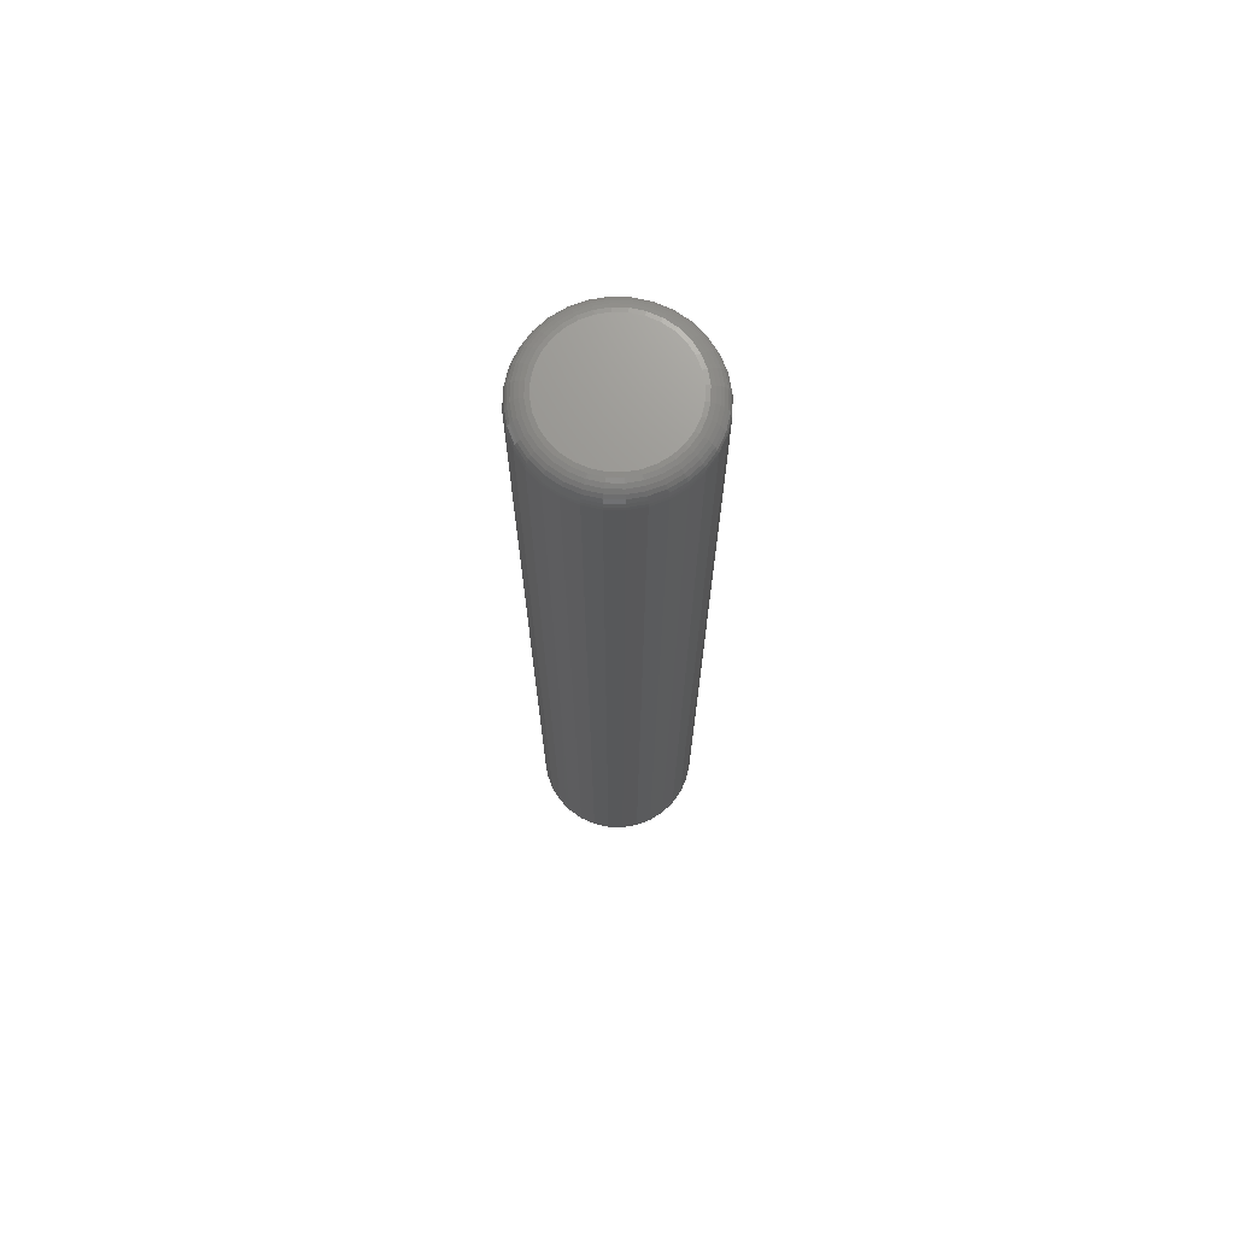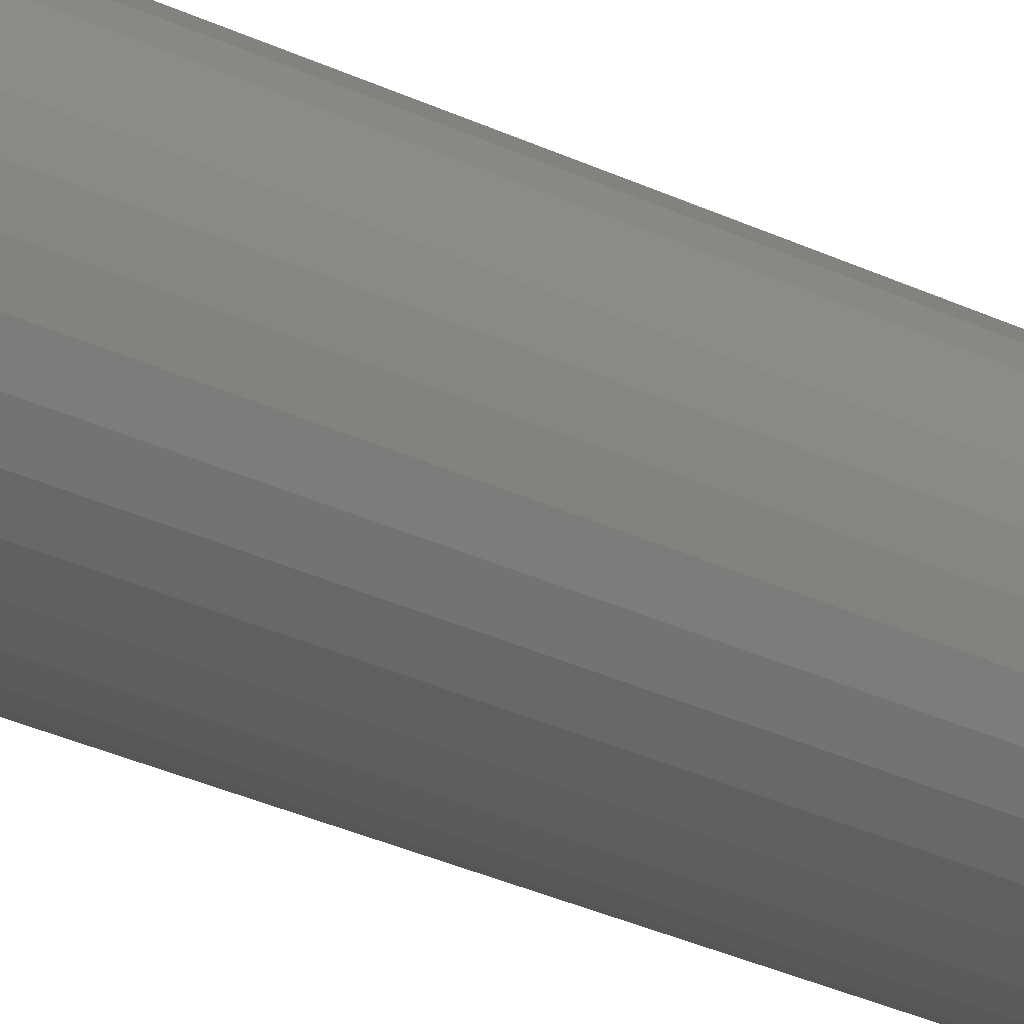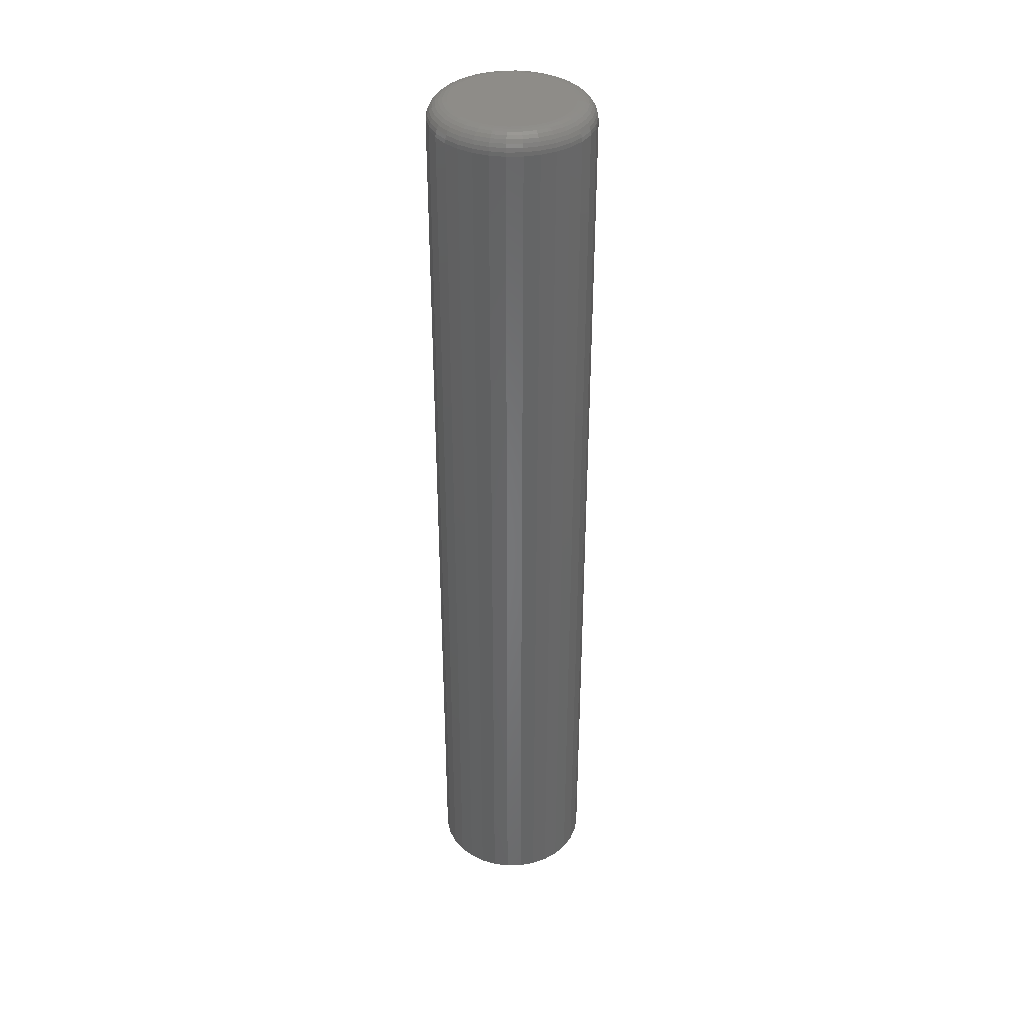
<metadata>
{"format":"stl","ext":"stl","renderer":"f3d","projection":"perspective","resolution":1024,"background":"white","views":[{"elev":71.0,"azim":-150.3,"up":"+Z"},{"elev":-31.7,"azim":-123.8,"up":"+Y"},{"elev":37.1,"azim":-142.4,"up":"+Z"}]}
</metadata>
<code>
# stl→obj: 320 verts, 636 faces
v 0.0006579 0.04753 0.75
v -0.008615 0.04662 0.75
v -0.01753 0.04391 0.75
v 0.009931 0.04662 0.75
v 0.01885 0.04391 0.75
v -0.02575 0.03952 0.75
v 0.02707 0.03952 0.75
v -0.03295 0.03361 0.75
v 0.03427 0.03361 0.75
v -0.03886 0.02641 0.75
v 0.04018 0.02641 0.75
v -0.04326 0.01819 0.75
v 0.04457 0.01819 0.75
v -0.04596 0.009273 0.75
v 0.04728 0.009273 0.75
v 0.04728 -0.009273 0.75
v -0.04326 -0.01819 0.75
v 0.04457 -0.01819 0.75
v -0.03886 -0.02641 0.75
v 0.04018 -0.02641 0.75
v -0.03295 -0.03361 0.75
v 0.03427 -0.03361 0.75
v -0.02575 -0.03952 0.75
v 0.02707 -0.03952 0.75
v -0.01753 -0.04391 0.75
v 0.01885 -0.04391 0.75
v -0.008615 -0.04662 0.75
v 0.0006579 -0.04753 0.75
v 0.009931 -0.04662 0.75
v 0.04819 -1.397e-17 0.75
v -0.04688 -1.761e-17 0.75
v -0.04596 -0.009273 0.75
v 0.06382 0 0
v 0.06382 -7.156e-17 0.7344
v 0.0626 -0.01232 0
v 0.0626 -0.01232 0.7344
v 0.05901 -0.02417 0
v 0.05901 -0.02417 0.7344
v 0.05317 -0.03509 0
v 0.05317 -0.03509 0.7344
v 0.04532 -0.04466 0
v 0.04532 -0.04466 0.7344
v 0.03575 -0.05251 0
v 0.03575 -0.05251 0.7344
v 0.02483 -0.05835 0
v 0.02483 -0.05835 0.7344
v 0.01298 -0.06194 0
v 0.01298 -0.06194 0.7344
v 0.0006579 -0.06316 0
v 0.0006579 -0.06316 0.7344
v -0.01166 -0.06194 0
v -0.01166 -0.06194 0.7344
v -0.02351 -0.05835 0
v -0.02351 -0.05835 0.7344
v -0.03443 -0.05251 0
v -0.03443 -0.05251 0.7344
v -0.044 -0.04466 0
v -0.044 -0.04466 0.7344
v -0.05186 -0.03509 0
v -0.05186 -0.03509 0.7344
v -0.05769 -0.02417 0
v -0.05769 -0.02417 0.7344
v -0.06129 -0.01232 0
v -0.06129 -0.01232 0.7344
v -0.0625 7.734e-18 0
v -0.0625 7.734e-18 0.7344
v -0.06129 0.01232 0
v -0.06129 0.01232 0.7344
v -0.05769 0.02417 0
v -0.05769 0.02417 0.7344
v -0.05186 0.03509 0
v -0.05186 0.03509 0.7344
v -0.044 0.04466 0
v -0.044 0.04466 0.7344
v -0.03443 0.05251 0
v -0.03443 0.05251 0.7344
v -0.02351 0.05835 0
v -0.02351 0.05835 0.7344
v -0.01166 0.06194 0
v -0.01166 0.06194 0.7344
v 0.0006579 0.06316 0
v 0.0006579 0.06316 0.7344
v 0.01298 0.06194 0
v 0.01298 0.06194 0.7344
v 0.02483 0.05835 0
v 0.02483 0.05835 0.7344
v 0.03575 0.05251 0
v 0.03575 0.05251 0.7344
v 0.04532 0.04466 0
v 0.04532 0.04466 0.7344
v 0.05317 0.03509 0
v 0.05317 0.03509 0.7344
v 0.05901 0.02417 0
v 0.05901 0.02417 0.7344
v 0.0626 0.01232 0
v 0.0626 0.01232 0.7344
v -0.04992 -1.735e-17 0.7497
v -0.04895 0.009868 0.7497
v -0.05285 -1.735e-17 0.7488
v -0.05183 0.01044 0.7488
v -0.05556 -2.082e-17 0.7474
v -0.05448 0.01097 0.7474
v -0.05792 -2.082e-17 0.7454
v -0.0568 0.01143 0.7454
v -0.05987 -2.082e-17 0.7431
v -0.0587 0.01181 0.7431
v -0.06131 -2.082e-17 0.7404
v -0.06012 0.01209 0.7404
v -0.0622 -2.082e-17 0.7374
v -0.06099 0.01226 0.7374
v 0.05027 0.009868 0.7497
v 0.05124 -8.327e-17 0.7497
v 0.05314 0.01044 0.7488
v 0.05417 -8.674e-17 0.7488
v 0.05579 0.01097 0.7474
v 0.05687 -8.674e-17 0.7474
v 0.05811 0.01143 0.7454
v 0.05924 -9.368e-17 0.7454
v 0.06002 0.01181 0.7431
v 0.06118 -9.368e-17 0.7431
v 0.06144 0.01209 0.7404
v 0.06263 -9.714e-17 0.7404
v 0.06231 0.01226 0.7374
v 0.06352 -9.714e-17 0.7374
v 0.04739 0.01936 0.7497
v 0.0501 0.02048 0.7488
v 0.05259 0.02151 0.7474
v 0.05478 0.02242 0.7454
v 0.05658 0.02316 0.7431
v 0.05791 0.02371 0.7404
v 0.05873 0.02405 0.7374
v 0.04271 0.0281 0.7497
v 0.04515 0.02973 0.7488
v 0.0474 0.03123 0.7474
v 0.04937 0.03255 0.7454
v 0.05098 0.03363 0.7431
v 0.05218 0.03443 0.7404
v 0.05292 0.03492 0.7374
v 0.03642 0.03577 0.7497
v 0.0385 0.03784 0.7488
v 0.04041 0.03975 0.7474
v 0.04208 0.04142 0.7454
v 0.04346 0.0428 0.7431
v 0.04448 0.04382 0.7404
v 0.0451 0.04445 0.7374
v 0.02876 0.04206 0.7497
v 0.03039 0.04449 0.7488
v 0.03189 0.04674 0.7474
v 0.0332 0.04871 0.7454
v 0.03428 0.05032 0.7431
v 0.03509 0.05152 0.7404
v 0.03558 0.05226 0.7374
v 0.02001 0.04673 0.7497
v 0.02114 0.04944 0.7488
v 0.02217 0.05193 0.7474
v 0.02308 0.05412 0.7454
v 0.02382 0.05592 0.7431
v 0.02437 0.05725 0.7404
v 0.02471 0.05807 0.7374
v 0.01053 0.04961 0.7497
v 0.0111 0.05248 0.7488
v 0.01162 0.05513 0.7474
v 0.01209 0.05746 0.7454
v 0.01247 0.05936 0.7431
v 0.01275 0.06078 0.7404
v 0.01292 0.06165 0.7374
v 0.0006579 0.05058 0.7497
v 0.0006579 0.05351 0.7488
v 0.0006579 0.05621 0.7474
v 0.0006579 0.05858 0.7454
v 0.0006579 0.06052 0.7431
v 0.0006579 0.06197 0.7404
v 0.0006579 0.06286 0.7374
v -0.00921 0.04961 0.7497
v -0.009782 0.05248 0.7488
v -0.01031 0.05513 0.7474
v -0.01077 0.05746 0.7454
v -0.01115 0.05936 0.7431
v -0.01143 0.06078 0.7404
v -0.01161 0.06165 0.7374
v -0.0187 0.04673 0.7497
v -0.01982 0.04944 0.7488
v -0.02085 0.05193 0.7474
v -0.02176 0.05412 0.7454
v -0.0225 0.05592 0.7431
v -0.02306 0.05725 0.7404
v -0.0234 0.05807 0.7374
v -0.02744 0.04206 0.7497
v -0.02907 0.04449 0.7488
v -0.03057 0.04674 0.7474
v -0.03189 0.04871 0.7454
v -0.03297 0.05032 0.7431
v -0.03377 0.05152 0.7404
v -0.03426 0.05226 0.7374
v -0.03511 0.03577 0.7497
v -0.03718 0.03784 0.7488
v -0.03909 0.03975 0.7474
v -0.04077 0.04142 0.7454
v -0.04214 0.0428 0.7431
v -0.04316 0.04382 0.7404
v -0.04379 0.04445 0.7374
v -0.0414 0.0281 0.7497
v -0.04384 0.02973 0.7488
v -0.04608 0.03123 0.7474
v -0.04805 0.03255 0.7454
v -0.04967 0.03363 0.7431
v -0.05087 0.03443 0.7404
v -0.05161 0.03492 0.7374
v -0.04607 0.01936 0.7497
v -0.04878 0.02048 0.7488
v -0.05128 0.02151 0.7474
v -0.05346 0.02242 0.7454
v -0.05526 0.02316 0.7431
v -0.05659 0.02371 0.7404
v -0.05742 0.02405 0.7374
v 0.05027 -0.009868 0.7497
v 0.05314 -0.01044 0.7488
v 0.05579 -0.01097 0.7474
v 0.05811 -0.01143 0.7454
v 0.06002 -0.01181 0.7431
v 0.06144 -0.01209 0.7404
v 0.06231 -0.01226 0.7374
v -0.04895 -0.009868 0.7497
v -0.05183 -0.01044 0.7488
v -0.05448 -0.01097 0.7474
v -0.0568 -0.01143 0.7454
v -0.0587 -0.01181 0.7431
v -0.06012 -0.01209 0.7404
v -0.06099 -0.01226 0.7374
v -0.04607 -0.01936 0.7497
v -0.04878 -0.02048 0.7488
v -0.05128 -0.02151 0.7474
v -0.05346 -0.02242 0.7454
v -0.05526 -0.02316 0.7431
v -0.05659 -0.02371 0.7404
v -0.05742 -0.02405 0.7374
v -0.0414 -0.0281 0.7497
v -0.04384 -0.02973 0.7488
v -0.04608 -0.03123 0.7474
v -0.04805 -0.03255 0.7454
v -0.04967 -0.03363 0.7431
v -0.05087 -0.03443 0.7404
v -0.05161 -0.03492 0.7374
v -0.03511 -0.03577 0.7497
v -0.03718 -0.03784 0.7488
v -0.03909 -0.03975 0.7474
v -0.04077 -0.04142 0.7454
v -0.04214 -0.0428 0.7431
v -0.04316 -0.04382 0.7404
v -0.04379 -0.04445 0.7374
v -0.02744 -0.04206 0.7497
v -0.02907 -0.04449 0.7488
v -0.03057 -0.04674 0.7474
v -0.03189 -0.04871 0.7454
v -0.03297 -0.05032 0.7431
v -0.03377 -0.05152 0.7404
v -0.03426 -0.05226 0.7374
v -0.0187 -0.04673 0.7497
v -0.01982 -0.04944 0.7488
v -0.02085 -0.05193 0.7474
v -0.02176 -0.05412 0.7454
v -0.0225 -0.05592 0.7431
v -0.02306 -0.05725 0.7404
v -0.0234 -0.05807 0.7374
v -0.00921 -0.04961 0.7497
v -0.009782 -0.05248 0.7488
v -0.01031 -0.05513 0.7474
v -0.01077 -0.05746 0.7454
v -0.01115 -0.05936 0.7431
v -0.01143 -0.06078 0.7404
v -0.01161 -0.06165 0.7374
v 0.0006579 -0.05058 0.7497
v 0.0006579 -0.05351 0.7488
v 0.0006579 -0.05621 0.7474
v 0.0006579 -0.05858 0.7454
v 0.0006579 -0.06052 0.7431
v 0.0006579 -0.06197 0.7404
v 0.0006579 -0.06286 0.7374
v 0.01053 -0.04961 0.7497
v 0.0111 -0.05248 0.7488
v 0.01162 -0.05513 0.7474
v 0.01209 -0.05746 0.7454
v 0.01247 -0.05936 0.7431
v 0.01275 -0.06078 0.7404
v 0.01292 -0.06165 0.7374
v 0.02001 -0.04673 0.7497
v 0.02114 -0.04944 0.7488
v 0.02217 -0.05193 0.7474
v 0.02308 -0.05412 0.7454
v 0.02382 -0.05592 0.7431
v 0.02437 -0.05725 0.7404
v 0.02471 -0.05807 0.7374
v 0.02876 -0.04206 0.7497
v 0.03039 -0.04449 0.7488
v 0.03189 -0.04674 0.7474
v 0.0332 -0.04871 0.7454
v 0.03428 -0.05032 0.7431
v 0.03509 -0.05152 0.7404
v 0.03558 -0.05226 0.7374
v 0.03642 -0.03577 0.7497
v 0.0385 -0.03784 0.7488
v 0.04041 -0.03975 0.7474
v 0.04208 -0.04142 0.7454
v 0.04346 -0.0428 0.7431
v 0.04448 -0.04382 0.7404
v 0.0451 -0.04445 0.7374
v 0.04271 -0.0281 0.7497
v 0.04515 -0.02973 0.7488
v 0.0474 -0.03123 0.7474
v 0.04937 -0.03255 0.7454
v 0.05098 -0.03363 0.7431
v 0.05218 -0.03443 0.7404
v 0.05292 -0.03492 0.7374
v 0.04739 -0.01936 0.7497
v 0.0501 -0.02048 0.7488
v 0.05259 -0.02151 0.7474
v 0.05478 -0.02242 0.7454
v 0.05658 -0.02316 0.7431
v 0.05791 -0.02371 0.7404
v 0.05873 -0.02405 0.7374
f 1 2 3
f 4 1 3
f 4 3 5
f 5 3 6
f 5 6 7
f 7 6 8
f 7 8 9
f 9 8 10
f 9 10 11
f 11 10 12
f 11 12 13
f 13 12 14
f 13 14 15
f 16 17 18
f 18 17 19
f 18 19 20
f 20 19 21
f 20 21 22
f 22 21 23
f 22 23 24
f 24 23 25
f 24 25 26
f 26 25 27
f 26 27 28
f 26 28 29
f 15 14 30
f 30 14 31
f 30 31 16
f 16 31 32
f 16 32 17
f 33 34 35
f 35 34 36
f 35 36 37
f 37 36 38
f 37 38 39
f 39 38 40
f 39 40 41
f 41 40 42
f 41 42 43
f 43 42 44
f 43 44 45
f 45 44 46
f 45 46 47
f 47 46 48
f 47 48 49
f 49 48 50
f 49 50 51
f 51 50 52
f 51 52 53
f 53 52 54
f 53 54 55
f 55 54 56
f 55 56 57
f 57 56 58
f 57 58 59
f 59 58 60
f 59 60 61
f 61 60 62
f 61 62 63
f 63 62 64
f 63 64 65
f 65 64 66
f 65 66 67
f 67 66 68
f 67 68 69
f 69 68 70
f 69 70 71
f 71 70 72
f 71 72 73
f 73 72 74
f 73 74 75
f 75 74 76
f 75 76 77
f 77 76 78
f 77 78 79
f 79 78 80
f 79 80 81
f 81 80 82
f 81 82 83
f 83 82 84
f 83 84 85
f 85 84 86
f 85 86 87
f 87 86 88
f 87 88 89
f 89 88 90
f 89 90 91
f 91 90 92
f 91 92 93
f 93 92 94
f 93 94 95
f 95 94 96
f 95 96 33
f 33 96 34
f 31 14 97
f 97 14 98
f 97 98 99
f 99 98 100
f 99 100 101
f 101 100 102
f 101 102 103
f 103 102 104
f 103 104 105
f 105 104 106
f 105 106 107
f 107 106 108
f 107 108 109
f 109 108 110
f 109 110 66
f 66 110 68
f 15 30 111
f 111 30 112
f 111 112 113
f 113 112 114
f 113 114 115
f 115 114 116
f 115 116 117
f 117 116 118
f 117 118 119
f 119 118 120
f 119 120 121
f 121 120 122
f 121 122 123
f 123 122 124
f 123 124 96
f 96 124 34
f 13 15 125
f 125 15 111
f 125 111 126
f 126 111 113
f 126 113 127
f 127 113 115
f 127 115 128
f 128 115 117
f 128 117 129
f 129 117 119
f 129 119 130
f 130 119 121
f 130 121 131
f 131 121 123
f 131 123 94
f 94 123 96
f 11 13 132
f 132 13 125
f 132 125 133
f 133 125 126
f 133 126 134
f 134 126 127
f 134 127 135
f 135 127 128
f 135 128 136
f 136 128 129
f 136 129 137
f 137 129 130
f 137 130 138
f 138 130 131
f 138 131 92
f 92 131 94
f 9 11 139
f 139 11 132
f 139 132 140
f 140 132 133
f 140 133 141
f 141 133 134
f 141 134 142
f 142 134 135
f 142 135 143
f 143 135 136
f 143 136 144
f 144 136 137
f 144 137 145
f 145 137 138
f 145 138 90
f 90 138 92
f 7 9 146
f 146 9 139
f 146 139 147
f 147 139 140
f 147 140 148
f 148 140 141
f 148 141 149
f 149 141 142
f 149 142 150
f 150 142 143
f 150 143 151
f 151 143 144
f 151 144 152
f 152 144 145
f 152 145 88
f 88 145 90
f 5 7 153
f 153 7 146
f 153 146 154
f 154 146 147
f 154 147 155
f 155 147 148
f 155 148 156
f 156 148 149
f 156 149 157
f 157 149 150
f 157 150 158
f 158 150 151
f 158 151 159
f 159 151 152
f 159 152 86
f 86 152 88
f 4 5 160
f 160 5 153
f 160 153 161
f 161 153 154
f 161 154 162
f 162 154 155
f 162 155 163
f 163 155 156
f 163 156 164
f 164 156 157
f 164 157 165
f 165 157 158
f 165 158 166
f 166 158 159
f 166 159 84
f 84 159 86
f 1 4 167
f 167 4 160
f 167 160 168
f 168 160 161
f 168 161 169
f 169 161 162
f 169 162 170
f 170 162 163
f 170 163 171
f 171 163 164
f 171 164 172
f 172 164 165
f 172 165 173
f 173 165 166
f 173 166 82
f 82 166 84
f 2 1 174
f 174 1 167
f 174 167 175
f 175 167 168
f 175 168 176
f 176 168 169
f 176 169 177
f 177 169 170
f 177 170 178
f 178 170 171
f 178 171 179
f 179 171 172
f 179 172 180
f 180 172 173
f 180 173 80
f 80 173 82
f 3 2 181
f 181 2 174
f 181 174 182
f 182 174 175
f 182 175 183
f 183 175 176
f 183 176 184
f 184 176 177
f 184 177 185
f 185 177 178
f 185 178 186
f 186 178 179
f 186 179 187
f 187 179 180
f 187 180 78
f 78 180 80
f 6 3 188
f 188 3 181
f 188 181 189
f 189 181 182
f 189 182 190
f 190 182 183
f 190 183 191
f 191 183 184
f 191 184 192
f 192 184 185
f 192 185 193
f 193 185 186
f 193 186 194
f 194 186 187
f 194 187 76
f 76 187 78
f 8 6 195
f 195 6 188
f 195 188 196
f 196 188 189
f 196 189 197
f 197 189 190
f 197 190 198
f 198 190 191
f 198 191 199
f 199 191 192
f 199 192 200
f 200 192 193
f 200 193 201
f 201 193 194
f 201 194 74
f 74 194 76
f 10 8 202
f 202 8 195
f 202 195 203
f 203 195 196
f 203 196 204
f 204 196 197
f 204 197 205
f 205 197 198
f 205 198 206
f 206 198 199
f 206 199 207
f 207 199 200
f 207 200 208
f 208 200 201
f 208 201 72
f 72 201 74
f 12 10 209
f 209 10 202
f 209 202 210
f 210 202 203
f 210 203 211
f 211 203 204
f 211 204 212
f 212 204 205
f 212 205 213
f 213 205 206
f 213 206 214
f 214 206 207
f 214 207 215
f 215 207 208
f 215 208 70
f 70 208 72
f 14 12 98
f 98 12 209
f 98 209 100
f 100 209 210
f 100 210 102
f 102 210 211
f 102 211 104
f 104 211 212
f 104 212 106
f 106 212 213
f 106 213 108
f 108 213 214
f 108 214 110
f 110 214 215
f 110 215 68
f 68 215 70
f 30 16 112
f 112 16 216
f 112 216 114
f 114 216 217
f 114 217 116
f 116 217 218
f 116 218 118
f 118 218 219
f 118 219 120
f 120 219 220
f 120 220 122
f 122 220 221
f 122 221 124
f 124 221 222
f 124 222 34
f 34 222 36
f 32 31 223
f 223 31 97
f 223 97 224
f 224 97 99
f 224 99 225
f 225 99 101
f 225 101 226
f 226 101 103
f 226 103 227
f 227 103 105
f 227 105 228
f 228 105 107
f 228 107 229
f 229 107 109
f 229 109 64
f 64 109 66
f 17 32 230
f 230 32 223
f 230 223 231
f 231 223 224
f 231 224 232
f 232 224 225
f 232 225 233
f 233 225 226
f 233 226 234
f 234 226 227
f 234 227 235
f 235 227 228
f 235 228 236
f 236 228 229
f 236 229 62
f 62 229 64
f 19 17 237
f 237 17 230
f 237 230 238
f 238 230 231
f 238 231 239
f 239 231 232
f 239 232 240
f 240 232 233
f 240 233 241
f 241 233 234
f 241 234 242
f 242 234 235
f 242 235 243
f 243 235 236
f 243 236 60
f 60 236 62
f 21 19 244
f 244 19 237
f 244 237 245
f 245 237 238
f 245 238 246
f 246 238 239
f 246 239 247
f 247 239 240
f 247 240 248
f 248 240 241
f 248 241 249
f 249 241 242
f 249 242 250
f 250 242 243
f 250 243 58
f 58 243 60
f 23 21 251
f 251 21 244
f 251 244 252
f 252 244 245
f 252 245 253
f 253 245 246
f 253 246 254
f 254 246 247
f 254 247 255
f 255 247 248
f 255 248 256
f 256 248 249
f 256 249 257
f 257 249 250
f 257 250 56
f 56 250 58
f 25 23 258
f 258 23 251
f 258 251 259
f 259 251 252
f 259 252 260
f 260 252 253
f 260 253 261
f 261 253 254
f 261 254 262
f 262 254 255
f 262 255 263
f 263 255 256
f 263 256 264
f 264 256 257
f 264 257 54
f 54 257 56
f 27 25 265
f 265 25 258
f 265 258 266
f 266 258 259
f 266 259 267
f 267 259 260
f 267 260 268
f 268 260 261
f 268 261 269
f 269 261 262
f 269 262 270
f 270 262 263
f 270 263 271
f 271 263 264
f 271 264 52
f 52 264 54
f 28 27 272
f 272 27 265
f 272 265 273
f 273 265 266
f 273 266 274
f 274 266 267
f 274 267 275
f 275 267 268
f 275 268 276
f 276 268 269
f 276 269 277
f 277 269 270
f 277 270 278
f 278 270 271
f 278 271 50
f 50 271 52
f 29 28 279
f 279 28 272
f 279 272 280
f 280 272 273
f 280 273 281
f 281 273 274
f 281 274 282
f 282 274 275
f 282 275 283
f 283 275 276
f 283 276 284
f 284 276 277
f 284 277 285
f 285 277 278
f 285 278 48
f 48 278 50
f 26 29 286
f 286 29 279
f 286 279 287
f 287 279 280
f 287 280 288
f 288 280 281
f 288 281 289
f 289 281 282
f 289 282 290
f 290 282 283
f 290 283 291
f 291 283 284
f 291 284 292
f 292 284 285
f 292 285 46
f 46 285 48
f 24 26 293
f 293 26 286
f 293 286 294
f 294 286 287
f 294 287 295
f 295 287 288
f 295 288 296
f 296 288 289
f 296 289 297
f 297 289 290
f 297 290 298
f 298 290 291
f 298 291 299
f 299 291 292
f 299 292 44
f 44 292 46
f 22 24 300
f 300 24 293
f 300 293 301
f 301 293 294
f 301 294 302
f 302 294 295
f 302 295 303
f 303 295 296
f 303 296 304
f 304 296 297
f 304 297 305
f 305 297 298
f 305 298 306
f 306 298 299
f 306 299 42
f 42 299 44
f 20 22 307
f 307 22 300
f 307 300 308
f 308 300 301
f 308 301 309
f 309 301 302
f 309 302 310
f 310 302 303
f 310 303 311
f 311 303 304
f 311 304 312
f 312 304 305
f 312 305 313
f 313 305 306
f 313 306 40
f 40 306 42
f 18 20 314
f 314 20 307
f 314 307 315
f 315 307 308
f 315 308 316
f 316 308 309
f 316 309 317
f 317 309 310
f 317 310 318
f 318 310 311
f 318 311 319
f 319 311 312
f 319 312 320
f 320 312 313
f 320 313 38
f 38 313 40
f 16 18 216
f 216 18 314
f 216 314 217
f 217 314 315
f 217 315 218
f 218 315 316
f 218 316 219
f 219 316 317
f 219 317 220
f 220 317 318
f 220 318 221
f 221 318 319
f 221 319 222
f 222 319 320
f 222 320 36
f 36 320 38
f 81 83 79
f 77 79 83
f 85 77 83
f 75 77 85
f 87 75 85
f 73 75 87
f 89 73 87
f 71 73 89
f 91 71 89
f 41 57 39
f 55 57 41
f 43 55 41
f 53 55 43
f 45 53 43
f 51 53 45
f 47 51 45
f 49 51 47
f 57 59 39
f 39 59 61
f 39 61 37
f 37 61 63
f 37 63 35
f 35 63 65
f 35 65 33
f 33 65 67
f 33 67 95
f 95 67 69
f 95 69 93
f 93 69 71
f 93 71 91

</code>
